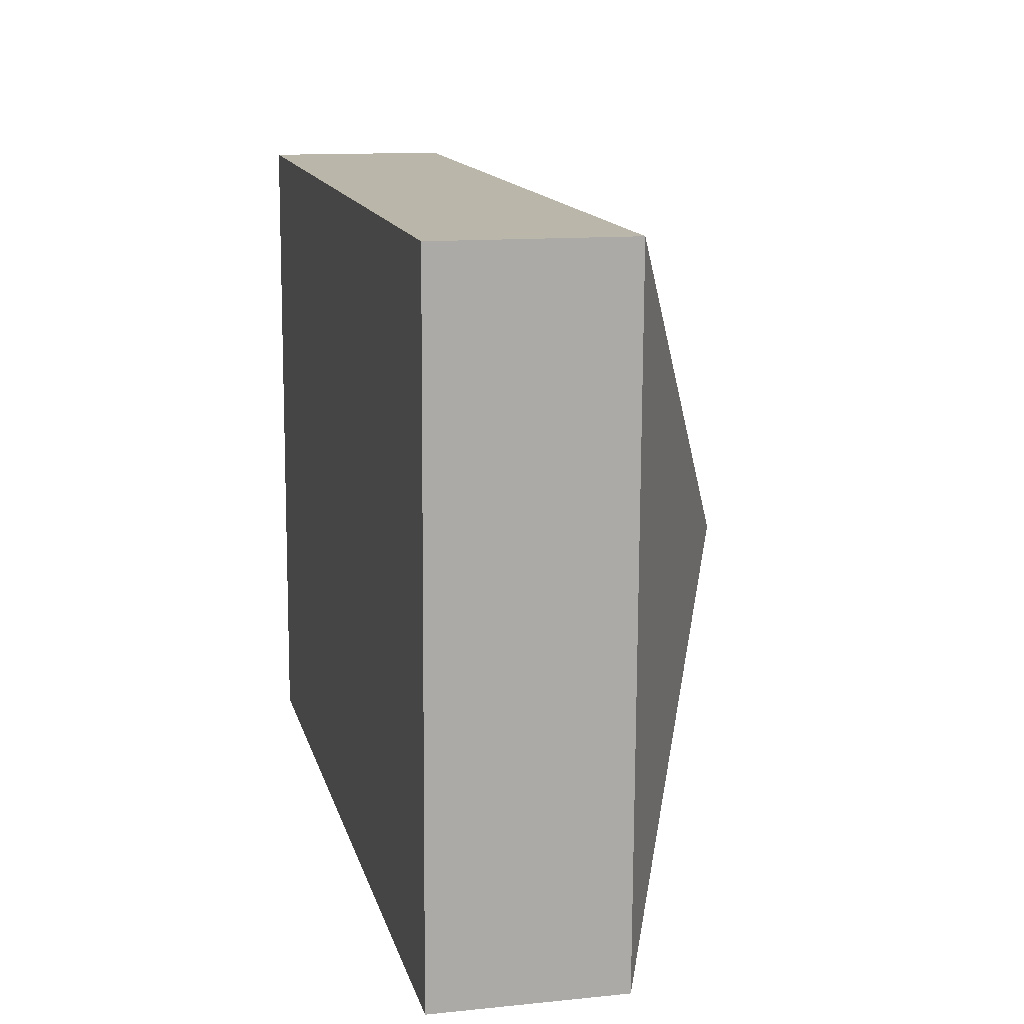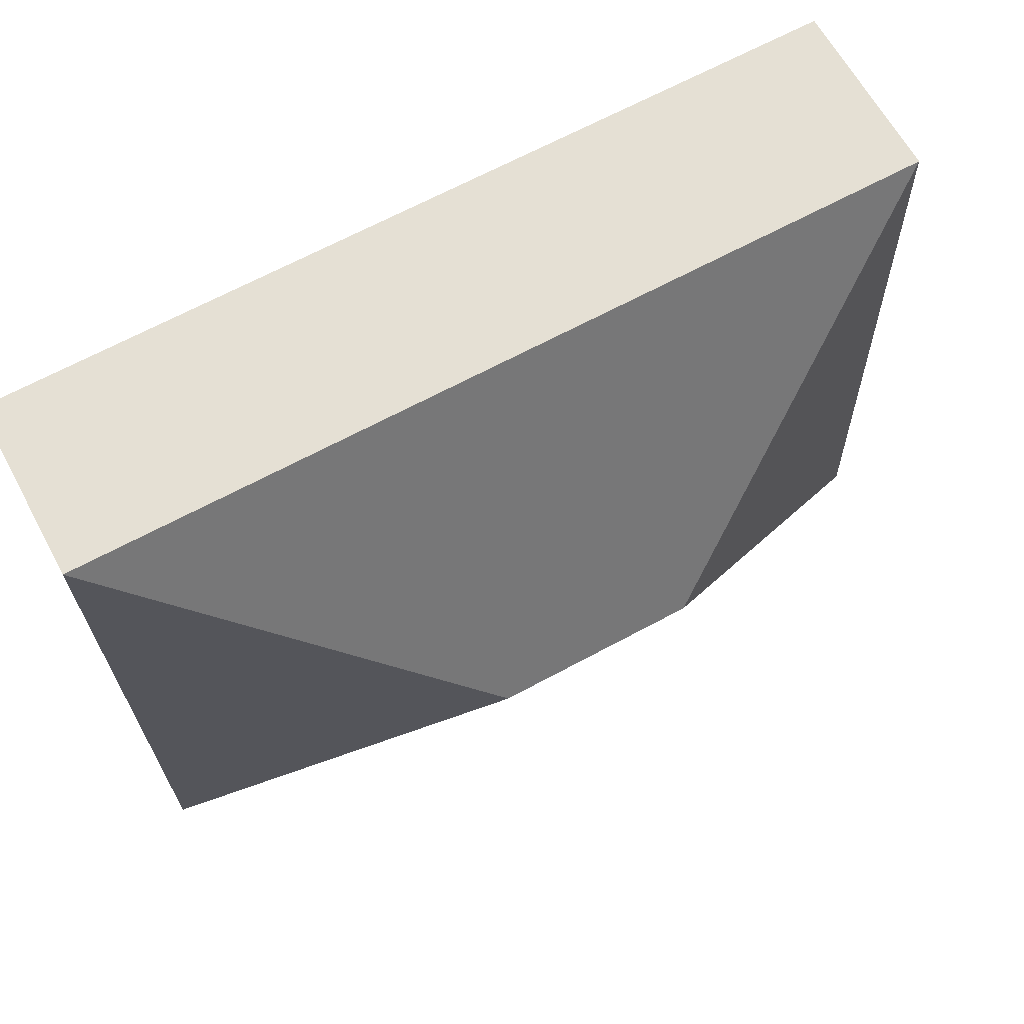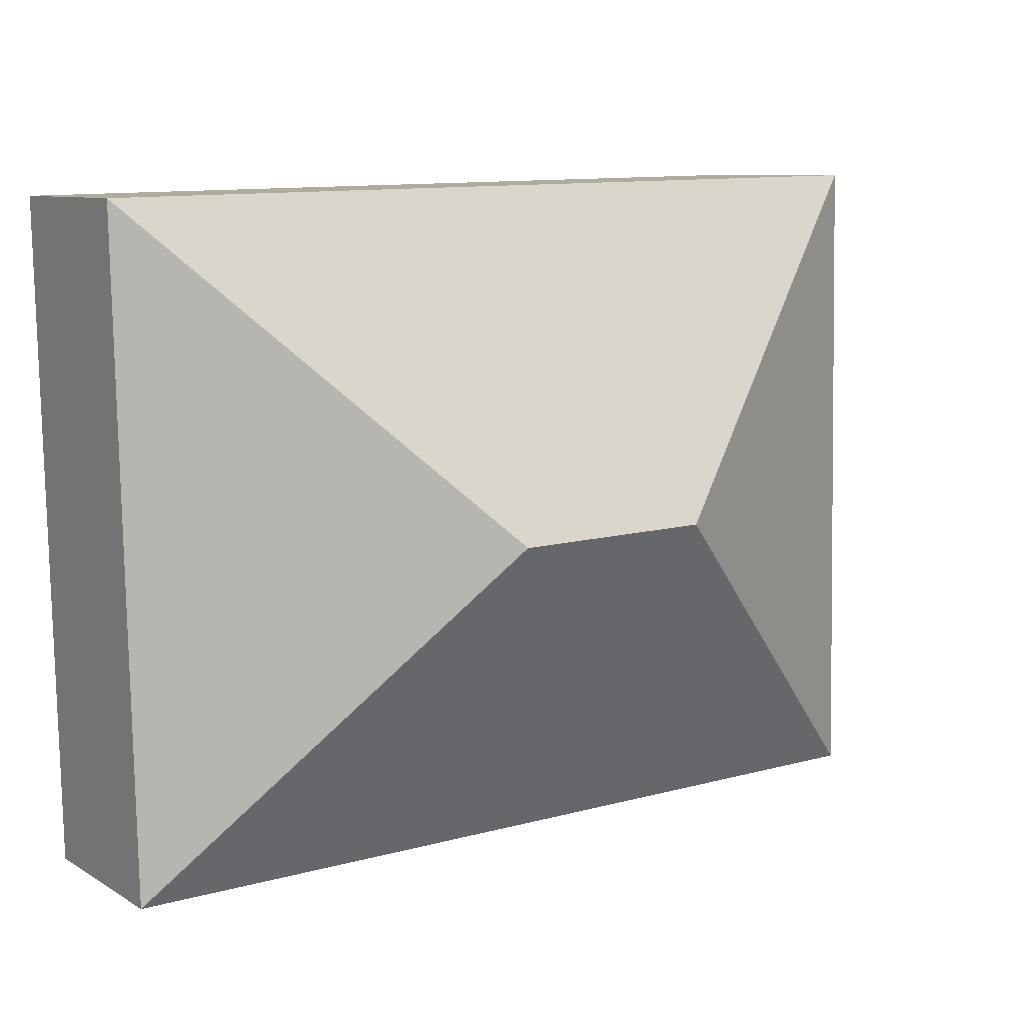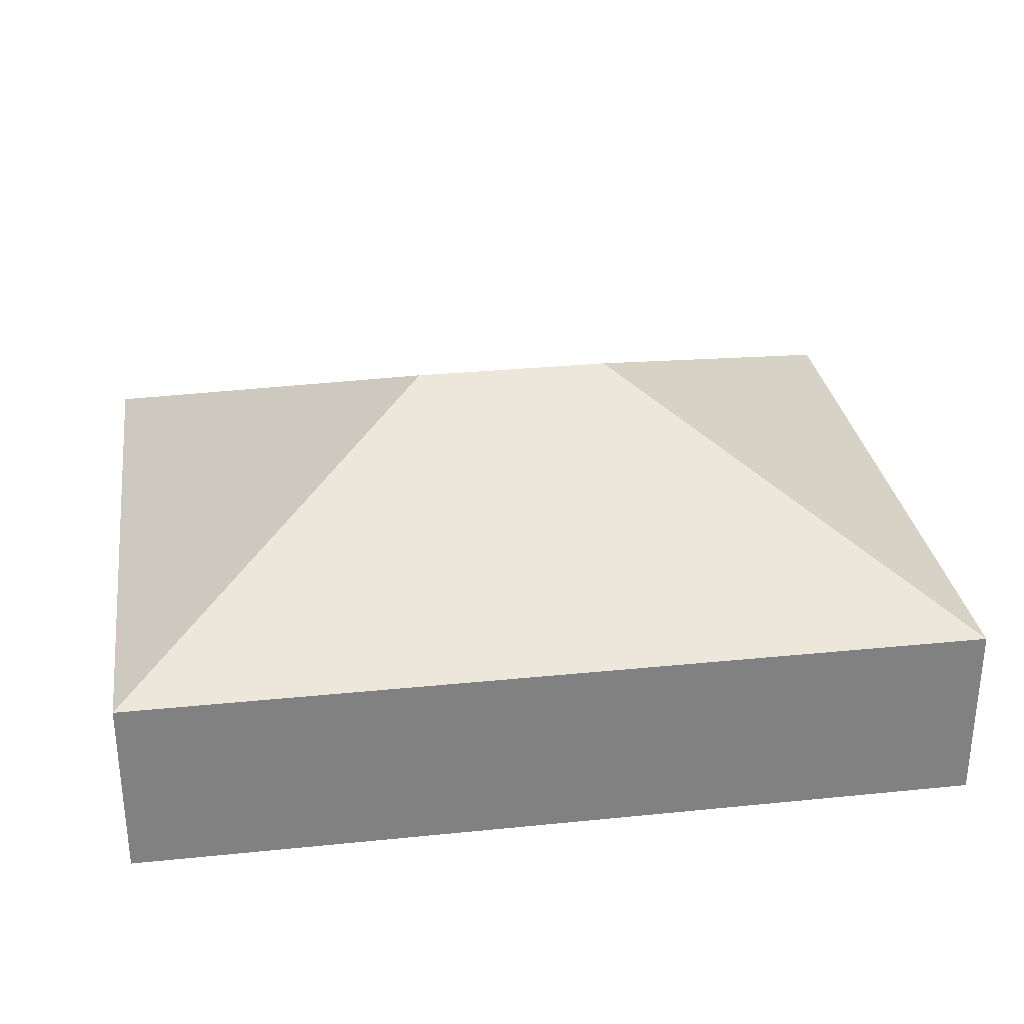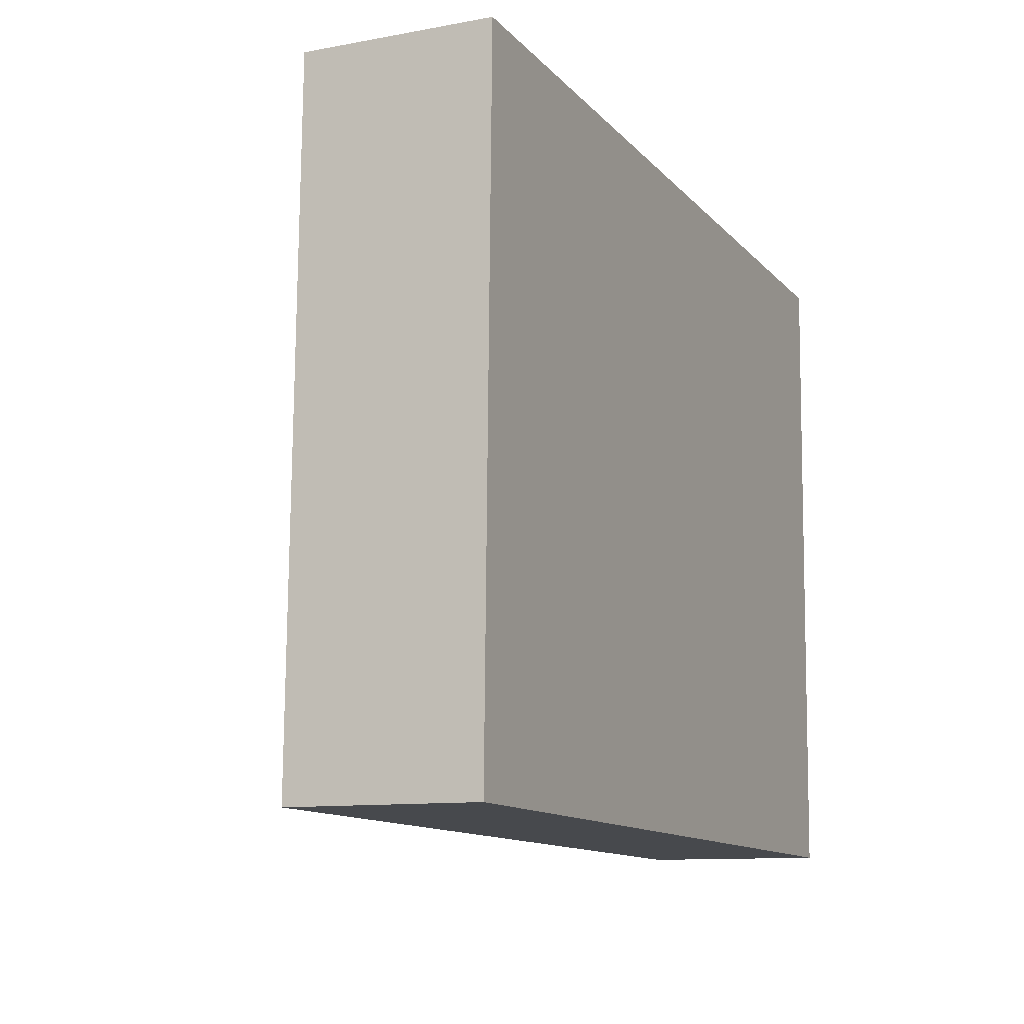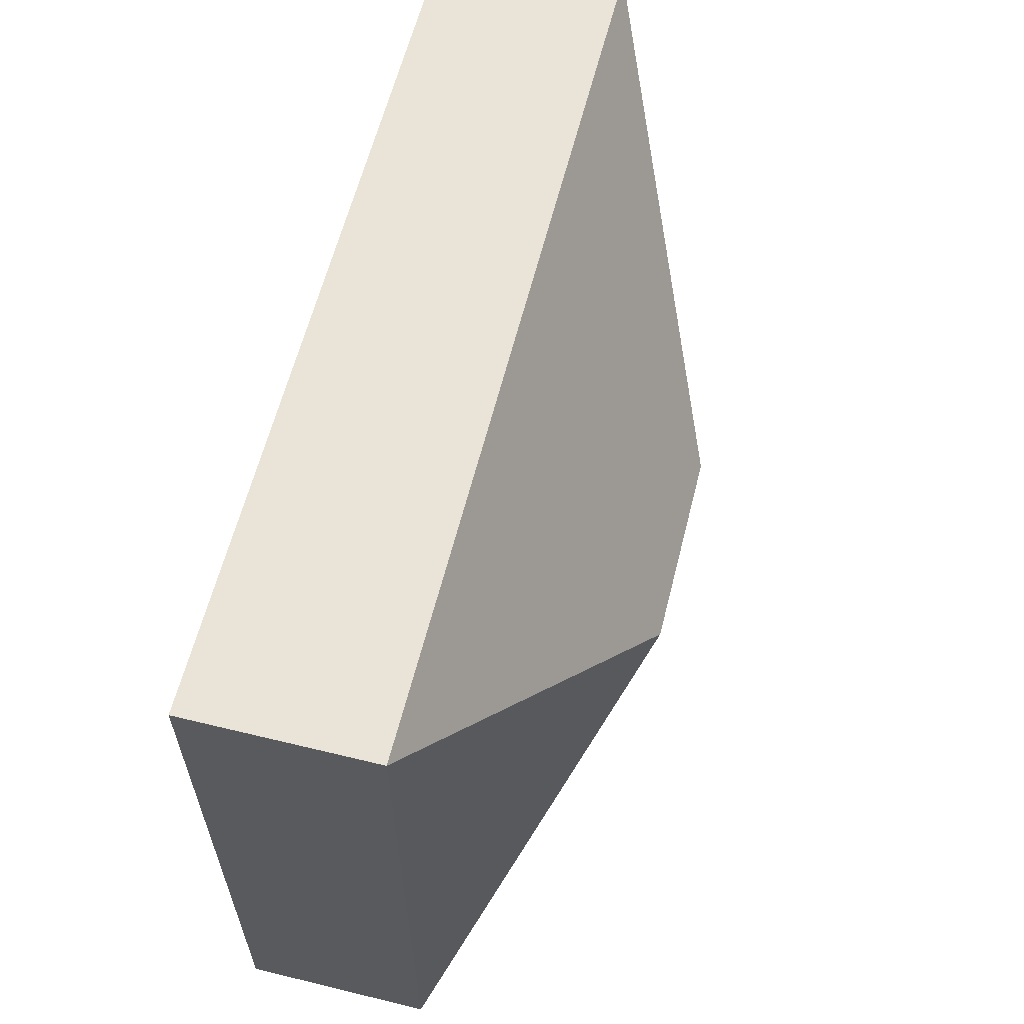
<metadata>
{"format":"obj","ext":"obj","renderer":"f3d","projection":"perspective","resolution":1024,"background":"white","views":[{"elev":12.6,"azim":76.7,"up":"+Z"},{"elev":64.3,"azim":151.6,"up":"+Z"},{"elev":9.0,"azim":146.3,"up":"+Z"},{"elev":30.1,"azim":172.8,"up":"+Y"},{"elev":-10.8,"azim":-65.3,"up":"+Z"},{"elev":59.4,"azim":104.1,"up":"+Z"}]}
</metadata>
<code>
v  8.668 5.701 5.159
v  0.224 2.958 10.68
v  14.12 2.958 10.38
v  5.45 5.701 5.226
v  0 2.958 1.811e-16
v  13.89 2.958 -0.291
v  0 0 0
v  0.224 -6.537e-16 10.68
v  14.12 -6.359e-16 10.38
v  13.89 1.782e-17 -0.291
g defaultobject
f 1 2 3
f 2 1 4
f 4 5 2
f 1 3 6
f 4 6 5
f 6 4 1
f 7 2 5
f 2 7 8
f 8 3 2
f 3 8 9
f 9 6 3
f 6 9 10
f 10 5 6
f 5 10 7
f 10 8 7
f 8 10 9

</code>
